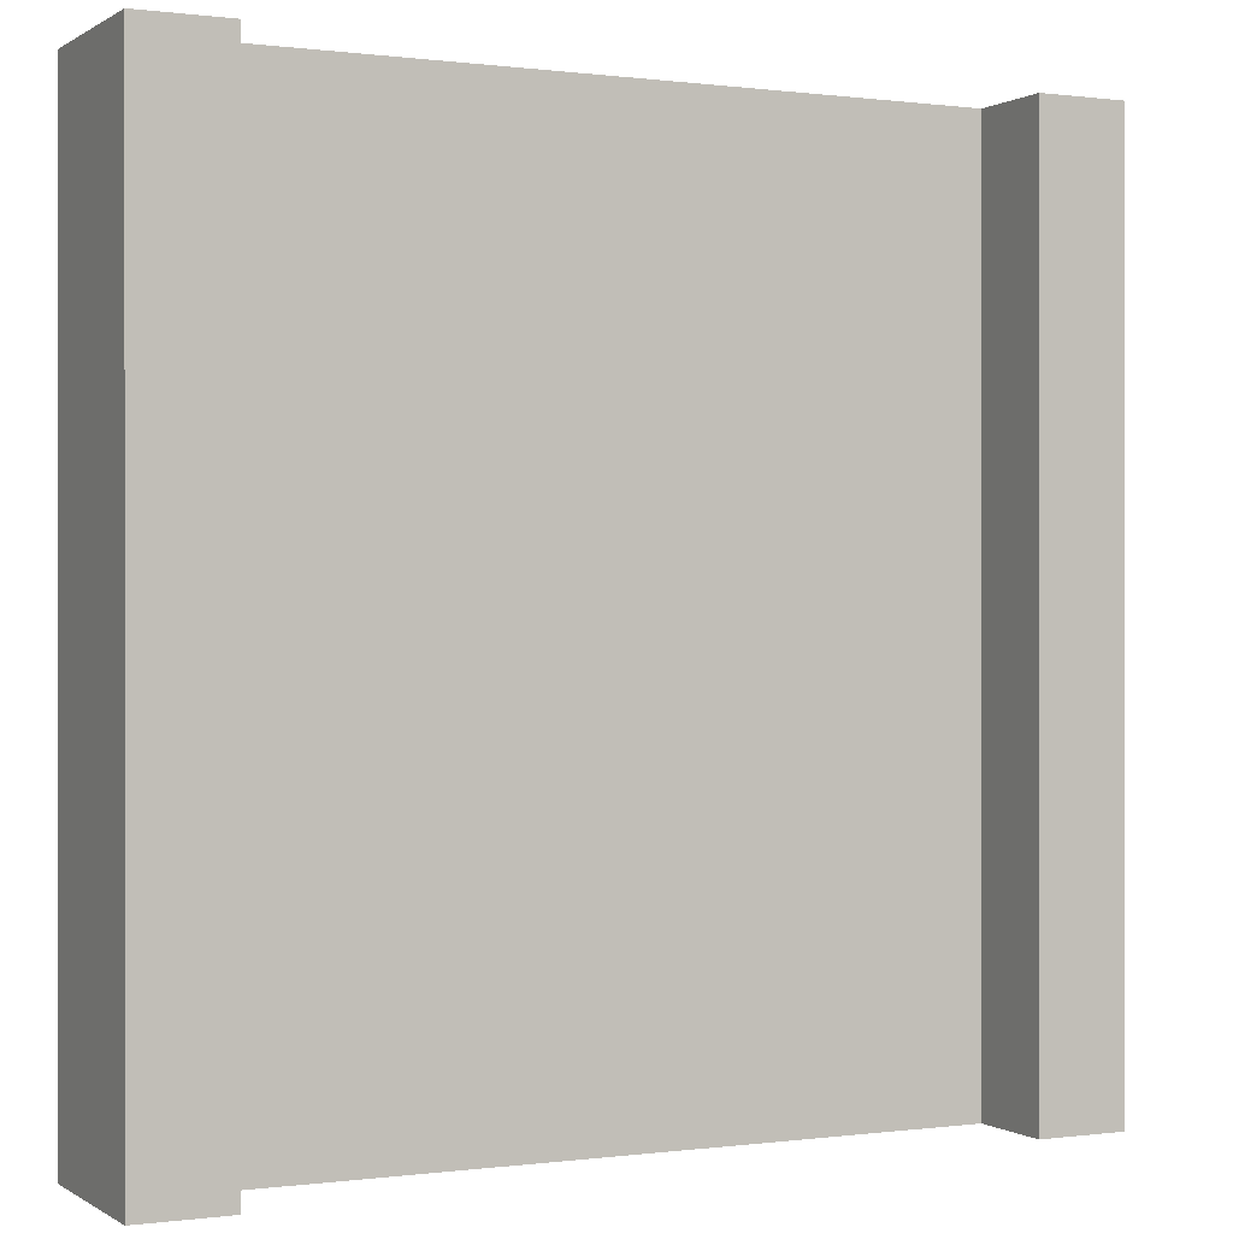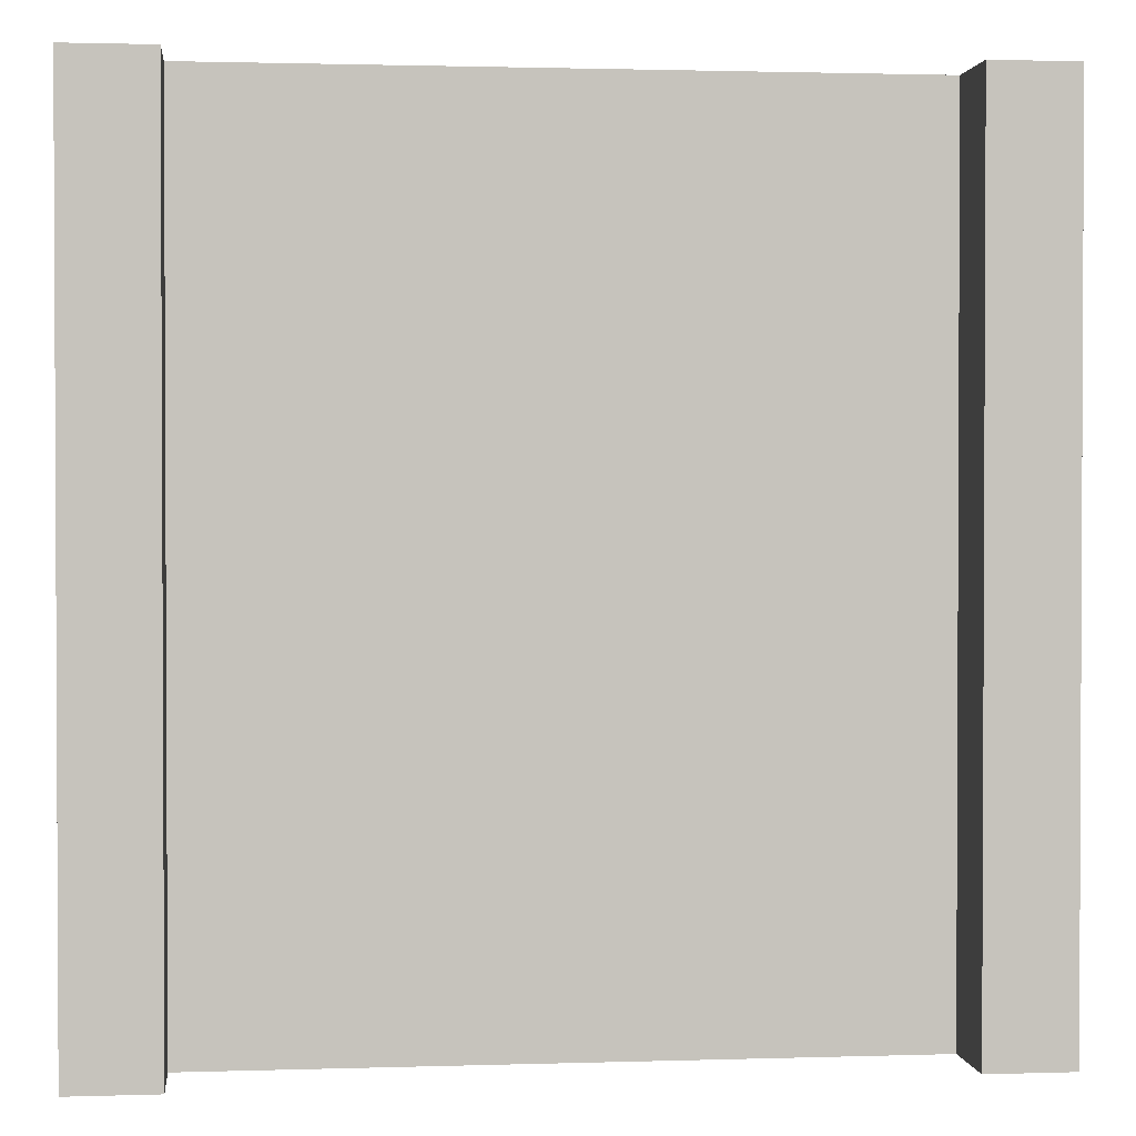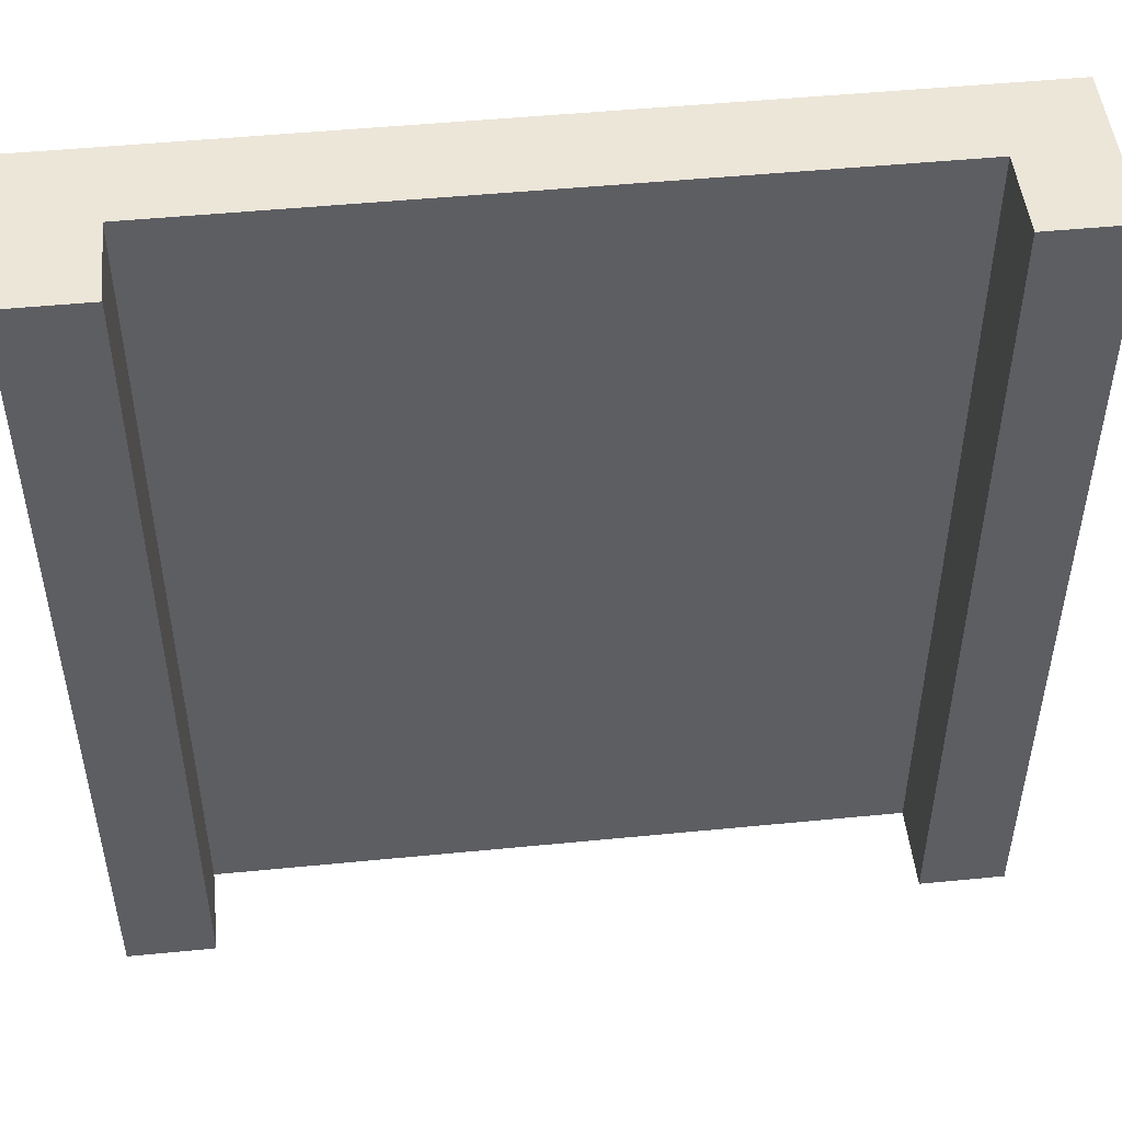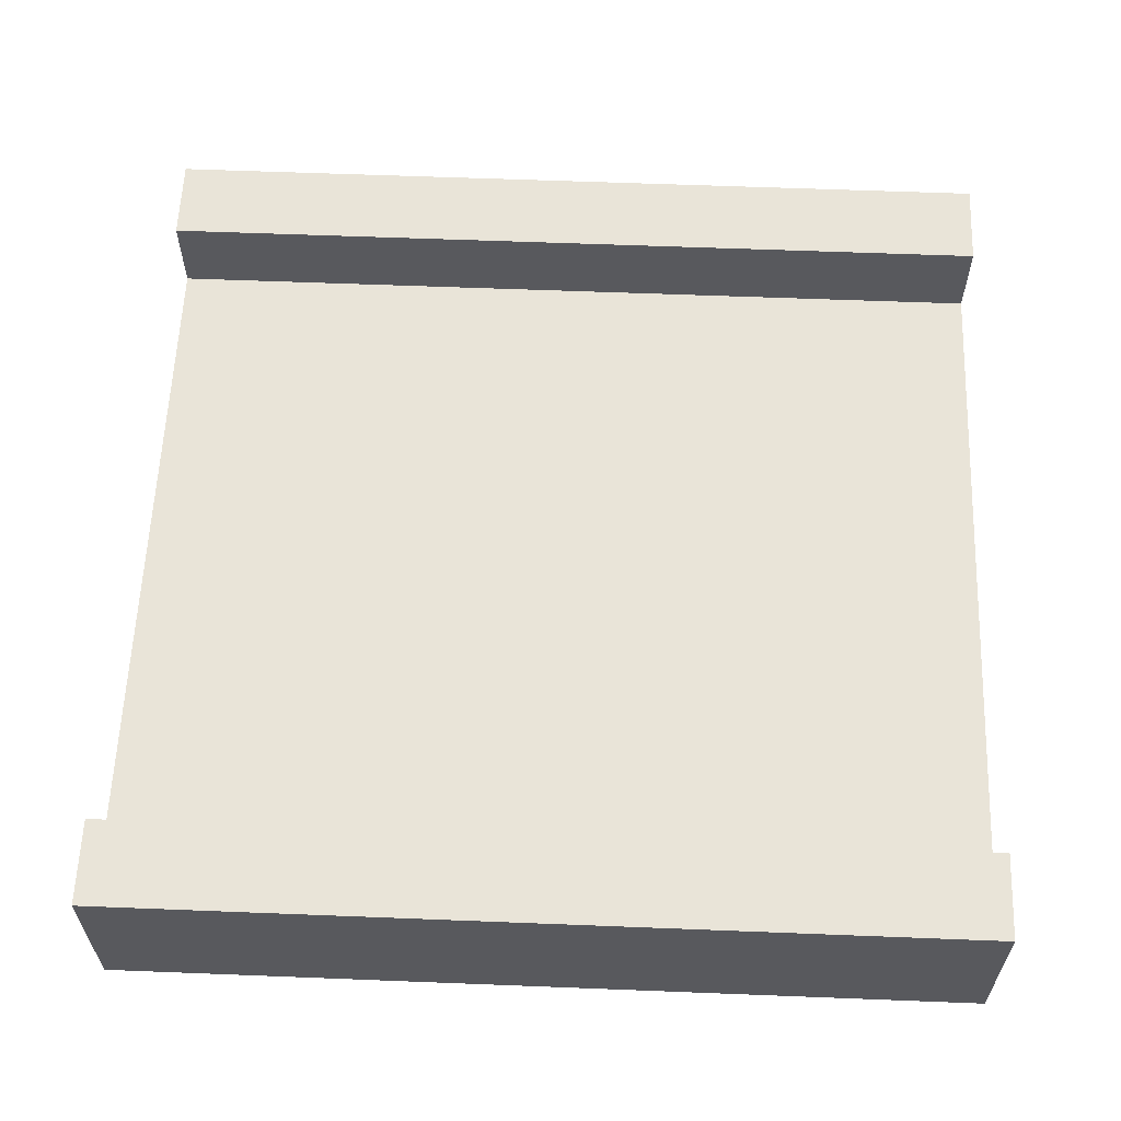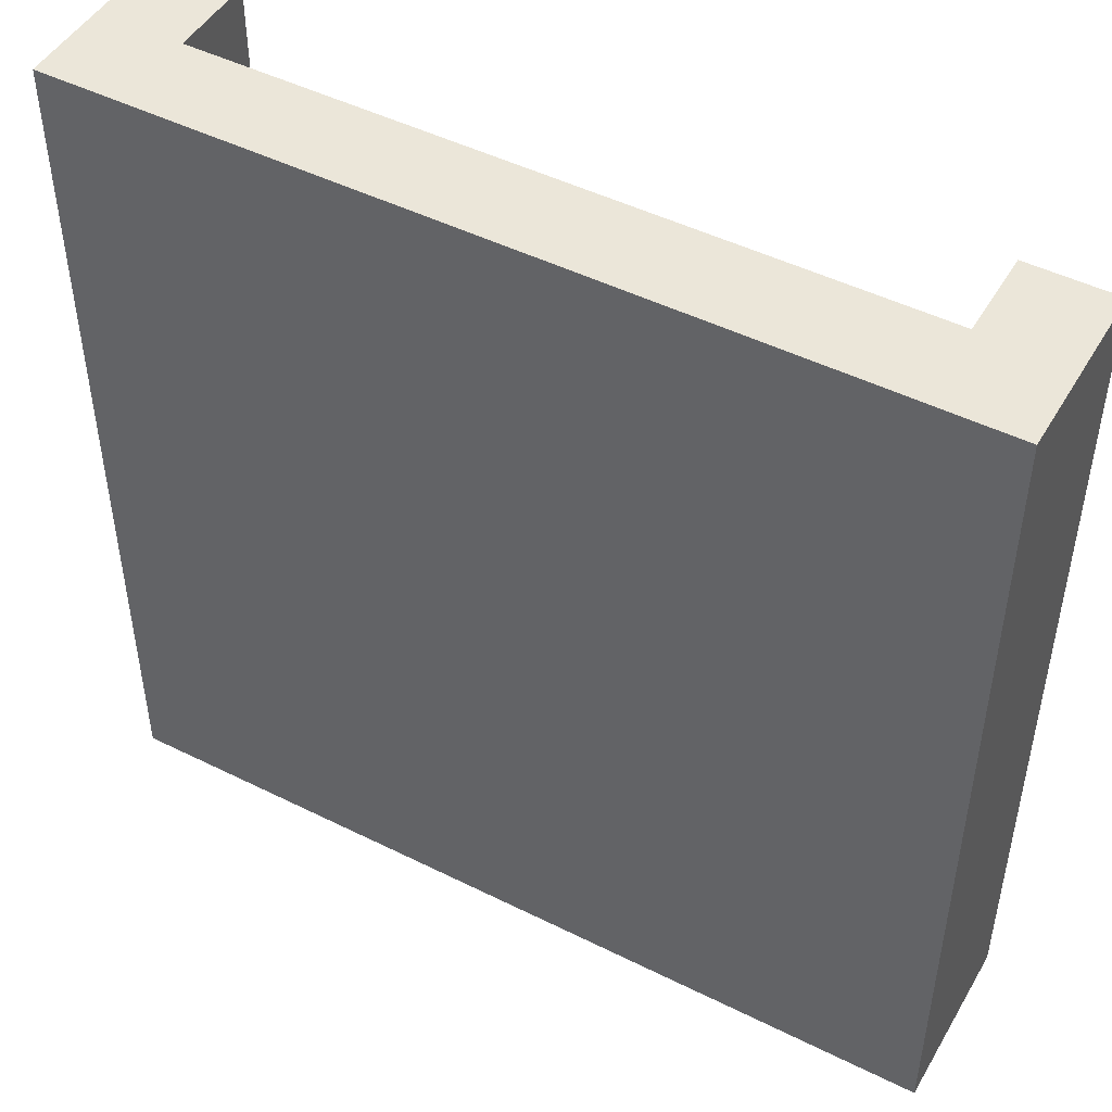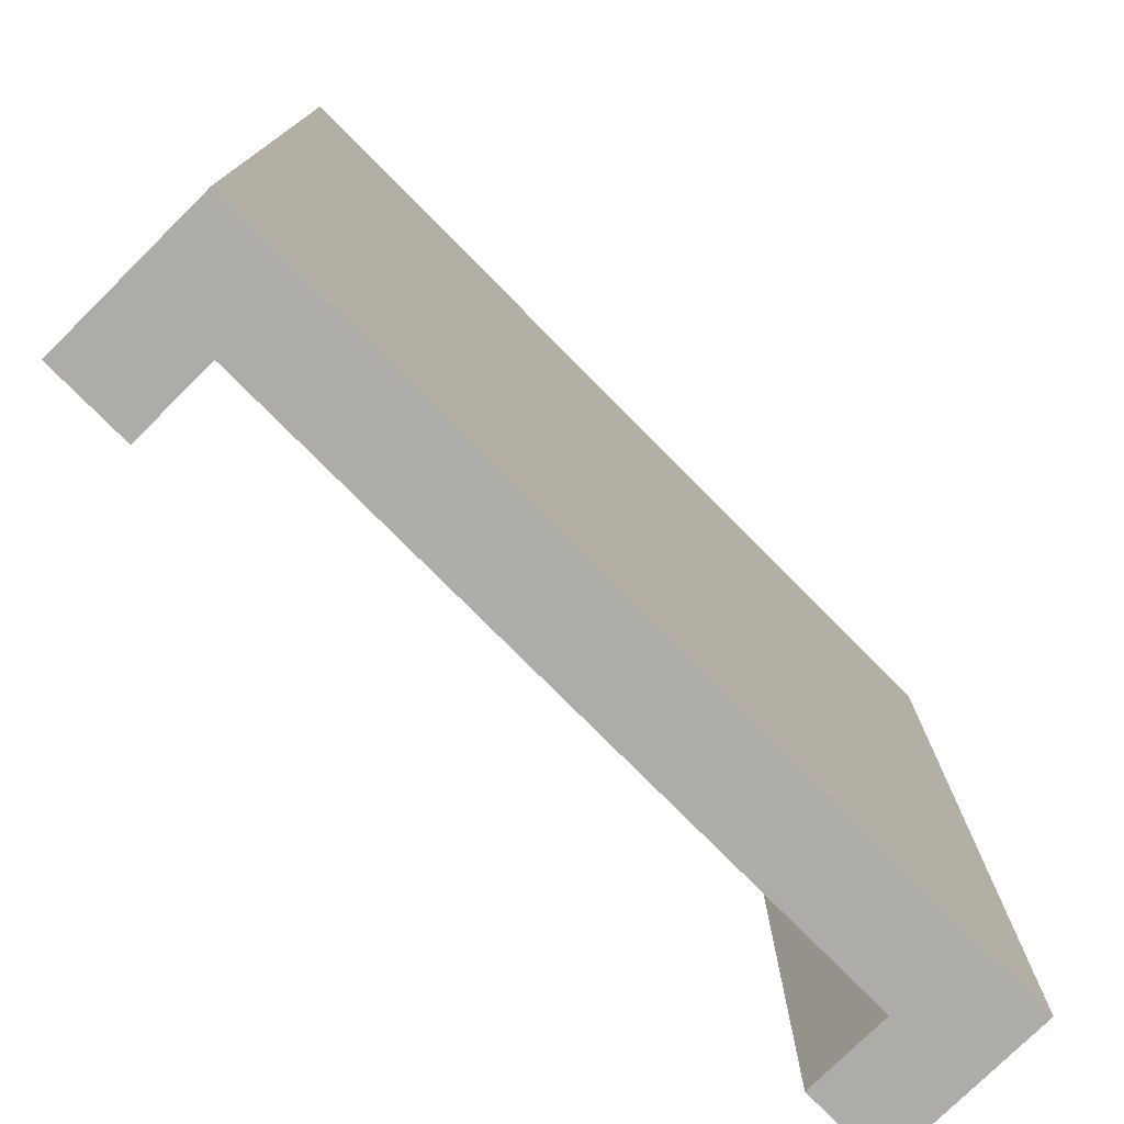
<metadata>
{"format":"obj","ext":"obj","renderer":"f3d","projection":"perspective","resolution":1024,"background":"white","views":[{"elev":0.1,"azim":153.7,"up":"+Z"},{"elev":1.5,"azim":173.5,"up":"+Z"},{"elev":49.2,"azim":173.8,"up":"+Z"},{"elev":60.3,"azim":92.3,"up":"+Y"},{"elev":47.9,"azim":29.2,"up":"+Z"},{"elev":-76.9,"azim":-45.3,"up":"+Z"}]}
</metadata>
<code>
o Straight_-_col
v 1 0 -1
v 1 0 1
v -1 0 -1
v -1 0 1
v 0.8 0.2 1
v 0.8 0.2 -1
v -0.802 0.2 1
v -0.802 0.2 -1
v 1 0.4 -1
v 1 0.4 1
v -0.802 0.4 1
v -1 0.4 1
v 0.8 0.4 -1
v -1 0.4 -1
v 0.8 0.4 1
v -0.802 0.4 -1
f 12 3 4
f 1 4 3
f 5 7 4
f 5 13 6
f 8 5 6
f 6 1 3
f 14 11 16
f 13 10 9
f 8 11 7
f 9 2 1
f 12 14 3
f 1 2 4
f 2 10 5
f 10 15 5
f 11 12 7
f 12 4 7
f 2 5 4
f 5 15 13
f 8 7 5
f 6 13 9
f 3 14 8
f 14 16 8
f 6 9 1
f 3 8 6
f 14 12 11
f 13 15 10
f 8 16 11
f 9 10 2

</code>
